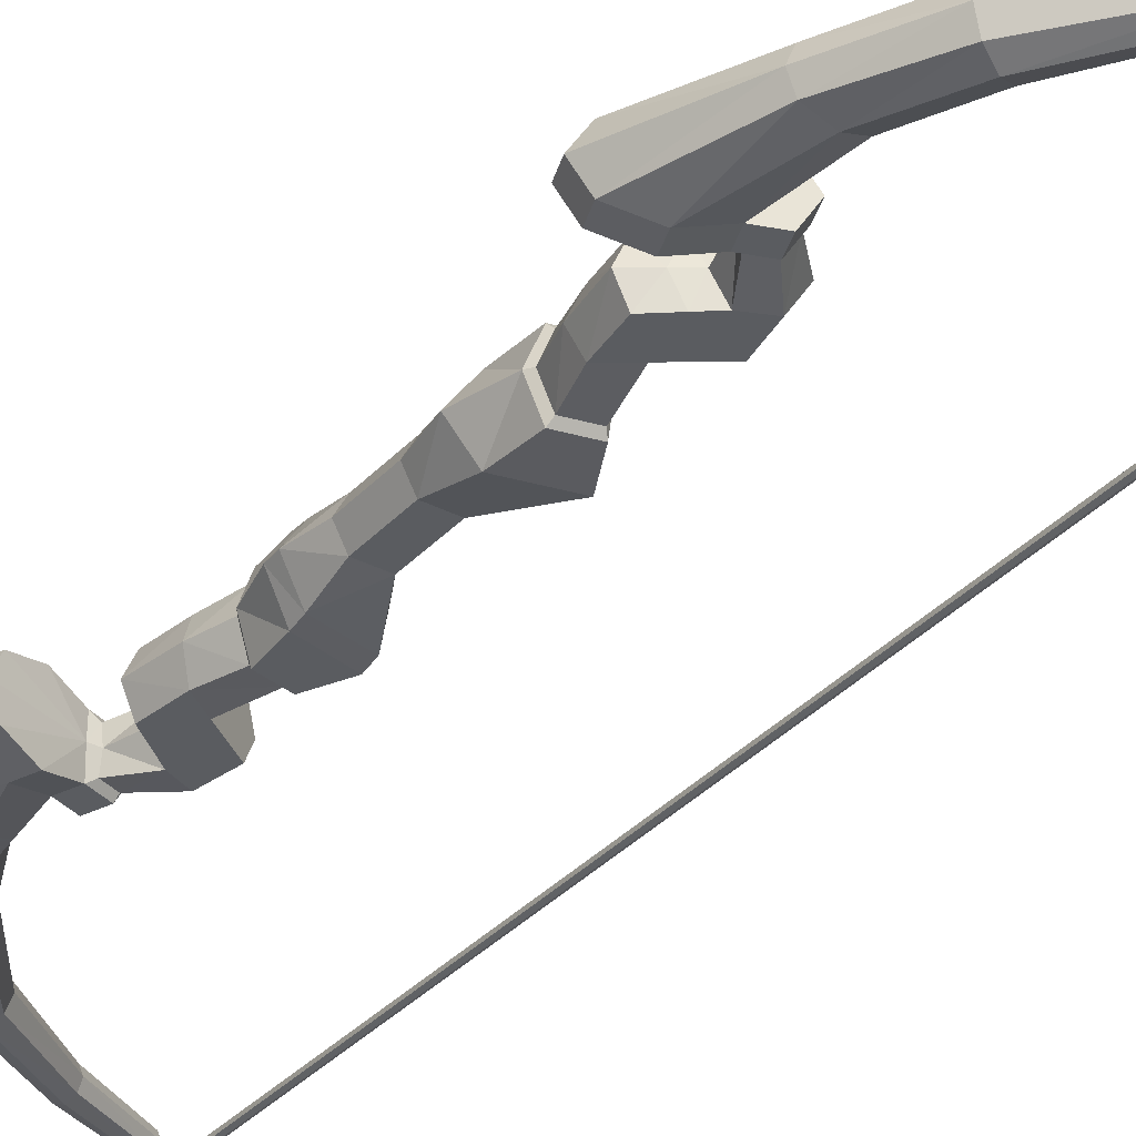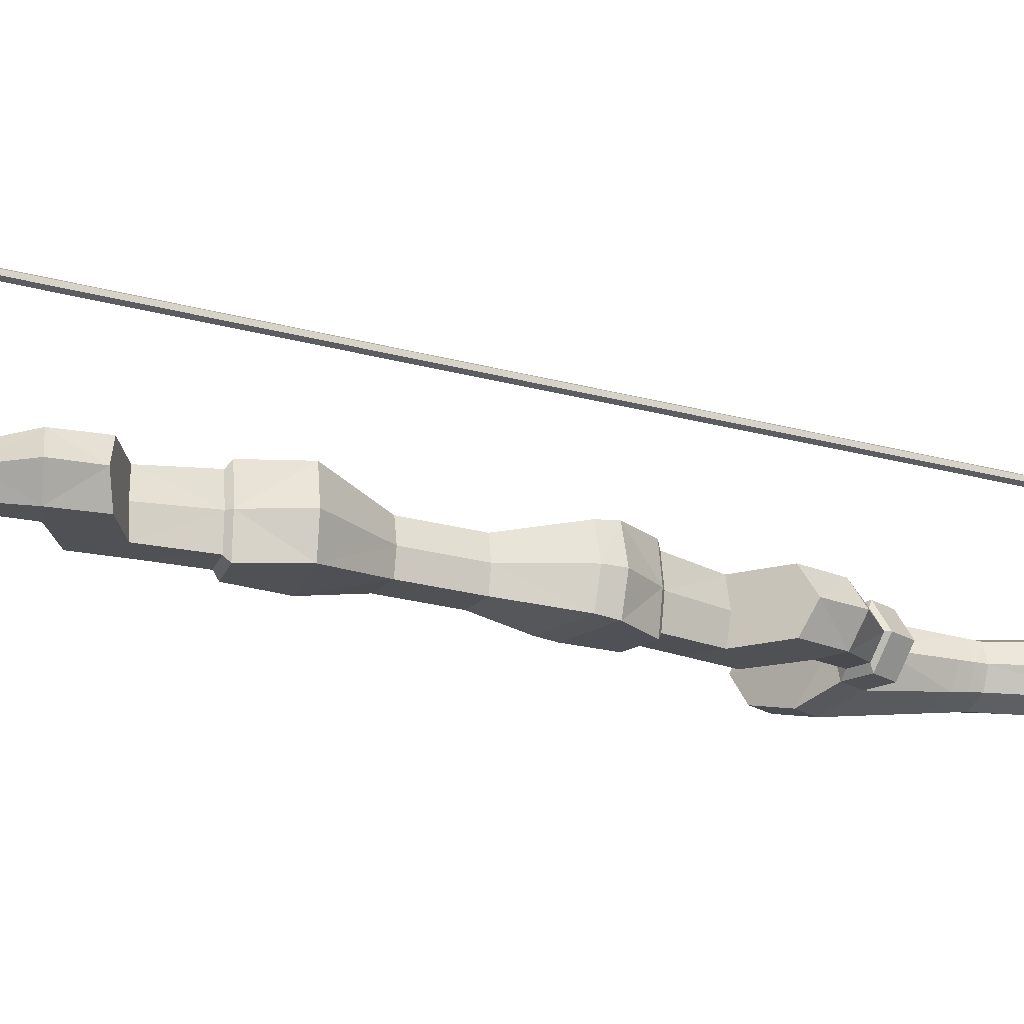
<metadata>
{"format":"obj","ext":"obj","renderer":"f3d","projection":"perspective","resolution":1024,"background":"white","views":[{"elev":-33.7,"azim":-35.2,"up":"+Z"},{"elev":-20.0,"azim":61.2,"up":"+Z"}]}
</metadata>
<code>
o Bow_Wooden_Cylinder.034
v 0.3745 0.9326 -0.01429
v 0.3615 0.9557 -0.01806
v 0.3878 0.9326 -0.0101
v 0.3704 0.9815 -0.01277
v 0.3933 0.9326 -0
v 0.3774 0.9869 -0
v 0.3878 0.9326 0.0101
v 0.3704 0.9815 0.01277
v 0.3745 0.9326 0.01429
v 0.3615 0.9557 0.01806
v 0.3611 0.9326 0.0101
v 0.346 0.9628 0.01277
v 0.3556 0.9326 -0
v 0.339 0.9575 -0
v 0.3611 0.9326 -0.0101
v 0.346 0.9628 -0.01277
v 0.3623 0.9161 -0.01404
v 0.3716 0.9126 -0.009928
v 0.3754 0.9111 -0
v 0.3716 0.9126 0.009928
v 0.3623 0.9161 0.01404
v 0.353 0.9197 0.009928
v 0.3492 0.9211 -0
v 0.353 0.9197 -0.009928
v 0.3267 0.8716 -0.01533
v 0.3349 0.8646 -0.01084
v 0.3383 0.8616 -0
v 0.3349 0.8646 0.01084
v 0.3267 0.8716 0.01533
v 0.3185 0.8787 0.01084
v 0.3151 0.8816 -0
v 0.3185 0.8787 -0.01084
v 0.2253 0.8229 -0.01869
v 0.2287 0.8102 -0.01321
v 0.2302 0.8049 -0
v 0.2287 0.8102 0.01321
v 0.2253 0.8229 0.01869
v 0.2219 0.8357 0.01321
v 0.2205 0.841 -0
v 0.2219 0.8357 -0.01321
v 0.1 0.7386 -0.02518
v 0.1129 0.7263 -0.0178
v 0.1183 0.7212 0
v 0.1129 0.7263 0.0178
v 0.1 0.7386 0.02518
v 0.08716 0.7508 0.0178
v 0.08182 0.7559 0
v 0.08716 0.7508 -0.0178
v 0.003769 0.6197 -0.03431
v 0.02551 0.6089 -0.02426
v 0.03452 0.6045 0
v 0.02551 0.6089 0.02426
v 0.003769 0.6197 0.03431
v -0.01797 0.6304 0.02426
v -0.02698 0.6349 0
v -0.01797 0.6304 -0.02426
v -0.07661 0.3969 -0.04418
v -0.03207 0.4135 -0.03124
v -0.01363 0.4204 0
v -0.03207 0.4135 0.03124
v -0.07661 0.3969 0.04418
v -0.1211 0.3803 0.03124
v -0.1396 0.3734 0
v -0.1211 0.3803 -0.03124
v -0.06602 0.3685 -0.04418
v -0.02149 0.3851 -0.03124
v -0.02497 0.3798 0
v -0.02149 0.3851 0.03124
v -0.06602 0.3685 0.04418
v -0.1106 0.3519 0.03124
v -0.129 0.345 0
v -0.1106 0.3519 -0.03124
v -0.001124 0.4251 -0.03124
v 0.01732 0.4319 0
v -0.001124 0.4251 0.03124
v 0.009463 0.3967 -0.03124
v 0.02791 0.4035 0
v 0.009463 0.3967 0.03124
v 0.01557 0.3364 -0.03124
v 0.002364 0.3301 0
v 0.01557 0.3364 0.03124
v 0.04652 0.3499 0.03124
v 0.04652 0.3499 -0.03124
v 0.06496 0.358 0
v 0.02969 0.2779 -0.03124
v 0.01842 0.2699 0
v 0.02969 0.2779 0.03124
v 0.05612 0.2968 0.03124
v 0.05612 0.2968 -0.03124
v 0.07187 0.3081 0
v -0.03405 0.2965 -0.03124
v -0.04825 0.2955 0
v -0.03405 0.2965 0.03124
v -0.02643 0.2378 -0.03124
v -0.03855 0.2292 0
v -0.02643 0.2378 0.03124
v -0.01925 0.3154 0
v -0.005621 0.3193 0.03124
v 0.009492 0.2635 0
v 0.005728 0.2608 -0.03124
v -0.005621 0.3193 -0.03124
v 0.005728 0.2608 0.03124
v -0.01491 0.1757 -0.04189
v -0.03083 0.1718 0
v -0.01491 0.1757 0.04189
v 0.03225 0.1871 0
v 0.02731 0.1859 0.04189
v 0.02731 0.1859 -0.04189
v -0.02392 0.04135 -0.02615
v -0.03816 0.04135 0
v -0.02392 0.04135 0.02615
v 0.01382 0.04135 0.02615
v 0.01382 0.04135 -0.02615
v 0.01824 0.04135 0
v -0.0121 0.1827 -0.03438
v -0.02517 0.1795 0
v -0.0121 0.1827 0.03438
v 0.02254 0.1911 0.03438
v 0.0266 0.1921 0
v 0.02254 0.1911 -0.03438
v -0.07149 0.5206 0.02202
v -0.03928 0.5194 0.03114
v -0.01321 0.5182 0.02202
v -0.004103 0.5177 0
v -0.01321 0.5182 -0.02202
v -0.03928 0.5194 -0.03114
v -0.07149 0.5206 -0.02202
v -0.0806 0.5211 0
v 0.01196 0.3924 -0.02348
v -0.01116 0.3799 -0.000239
v 0.01196 0.3924 0.023
v 0.02568 0.3975 -0.000239
v -0.01106 0.3838 -0.02348
v -0.01106 0.3838 0.023
v 0.3688 0.9253 -0.004541
v 0.373 0.9253 -0.002106
v 0.373 0.9253 0.002766
v 0.3688 0.9253 0.005202
v 0.3646 0.9253 0.002766
v 0.3646 0.9253 -0.002106
v 0.3745 -0.9326 -0.01429
v 0.3615 -0.9557 -0.01806
v 0.3878 -0.9326 -0.0101
v 0.3704 -0.9815 -0.01277
v 0.3933 -0.9326 -0
v 0.3774 -0.9869 -0
v 0.3878 -0.9326 0.0101
v 0.3704 -0.9815 0.01277
v 0.3745 -0.9326 0.01429
v 0.3615 -0.9557 0.01806
v 0.3611 -0.9326 0.0101
v 0.346 -0.9628 0.01277
v 0.3556 -0.9326 -0
v 0.339 -0.9575 -0
v 0.3611 -0.9326 -0.0101
v 0.346 -0.9628 -0.01277
v 0.3623 -0.9161 -0.01404
v 0.3716 -0.9126 -0.009928
v 0.3754 -0.9111 -0
v 0.3716 -0.9126 0.009928
v 0.3623 -0.9161 0.01404
v 0.353 -0.9197 0.009928
v 0.3492 -0.9211 -0
v 0.353 -0.9197 -0.009928
v 0.3267 -0.8716 -0.01533
v 0.3349 -0.8646 -0.01084
v 0.3383 -0.8616 -0
v 0.3349 -0.8646 0.01084
v 0.3267 -0.8716 0.01533
v 0.3185 -0.8787 0.01084
v 0.3151 -0.8816 -0
v 0.3185 -0.8787 -0.01084
v 0.2253 -0.8229 -0.01869
v 0.2287 -0.8102 -0.01321
v 0.2302 -0.8049 -0
v 0.2287 -0.8102 0.01321
v 0.2253 -0.8229 0.01869
v 0.2219 -0.8357 0.01321
v 0.2205 -0.841 -0
v 0.2219 -0.8357 -0.01321
v 0.1 -0.7386 -0.02518
v 0.1129 -0.7263 -0.0178
v 0.1183 -0.7212 0
v 0.1129 -0.7263 0.0178
v 0.1 -0.7386 0.02518
v 0.08716 -0.7508 0.0178
v 0.08182 -0.7559 0
v 0.08716 -0.7508 -0.0178
v 0.003769 -0.6197 -0.03431
v 0.02551 -0.6089 -0.02426
v 0.03452 -0.6045 0
v 0.02551 -0.6089 0.02426
v 0.003769 -0.6197 0.03431
v -0.01797 -0.6304 0.02426
v -0.02698 -0.6349 0
v -0.01797 -0.6304 -0.02426
v -0.07661 -0.3969 -0.04418
v -0.03207 -0.4135 -0.03124
v -0.01363 -0.4204 0
v -0.03207 -0.4135 0.03124
v -0.07661 -0.3969 0.04418
v -0.1211 -0.3803 0.03124
v -0.1396 -0.3734 0
v -0.1211 -0.3803 -0.03124
v -0.06602 -0.3685 -0.04418
v -0.02149 -0.3851 -0.03124
v -0.02497 -0.3798 0
v -0.02149 -0.3851 0.03124
v -0.06602 -0.3685 0.04418
v -0.1106 -0.3519 0.03124
v -0.129 -0.345 0
v -0.1106 -0.3519 -0.03124
v -0.001124 -0.4251 -0.03124
v 0.01732 -0.4319 0
v -0.001124 -0.4251 0.03124
v 0.009463 -0.3967 -0.03124
v 0.02791 -0.4035 0
v 0.009463 -0.3967 0.03124
v 0.01557 -0.3364 -0.03124
v 0.002364 -0.3301 0
v 0.01557 -0.3364 0.03124
v 0.04652 -0.3499 0.03124
v 0.04652 -0.3499 -0.03124
v 0.06496 -0.358 0
v 0.02969 -0.2779 -0.03124
v 0.01842 -0.2699 0
v 0.02969 -0.2779 0.03124
v 0.05612 -0.2968 0.03124
v 0.05612 -0.2968 -0.03124
v 0.07187 -0.3081 0
v -0.03405 -0.2965 -0.03124
v -0.04825 -0.2955 0
v -0.03405 -0.2965 0.03124
v -0.02643 -0.2378 -0.03124
v -0.03855 -0.2292 0
v -0.02643 -0.2378 0.03124
v -0.01925 -0.3154 0
v -0.005621 -0.3193 0.03124
v 0.009492 -0.2635 0
v 0.005728 -0.2608 -0.03124
v -0.005621 -0.3193 -0.03124
v 0.005728 -0.2608 0.03124
v -0.01491 -0.1757 -0.04189
v -0.03083 -0.1718 0
v -0.01491 -0.1757 0.04189
v 0.03225 -0.1871 0
v 0.02731 -0.1859 0.04189
v 0.02731 -0.1859 -0.04189
v -0.01942 -0.1104 -0.04121
v -0.04798 -0.1035 0
v -0.01942 -0.1104 0.04121
v 0.06517 -0.131 0
v 0.0563 -0.1288 0.04121
v 0.0563 -0.1288 -0.04121
v -0.02392 -0.04135 -0.02615
v -0.03816 -0.04135 0
v -0.02392 -0.04135 0.02615
v 0.01382 -0.04135 0.02615
v 0.01382 -0.04135 -0.02615
v 0.01824 -0.04135 0
v -0.0121 -0.1827 -0.03438
v -0.02517 -0.1795 0
v -0.0121 -0.1827 0.03438
v 0.02254 -0.1911 0.03438
v 0.0266 -0.1921 0
v 0.02254 -0.1911 -0.03438
v -0.07149 -0.5206 0.02202
v -0.03928 -0.5194 0.03114
v -0.01321 -0.5182 0.02202
v -0.004103 -0.5177 0
v -0.01321 -0.5182 -0.02202
v -0.03928 -0.5194 -0.03114
v -0.07149 -0.5206 -0.02202
v -0.0806 -0.5211 0
v 0.01196 -0.3924 -0.02348
v -0.01116 -0.3799 -0.000239
v 0.01196 -0.3924 0.023
v 0.02568 -0.3975 -0.000239
v -0.01106 -0.3838 -0.02348
v -0.01106 -0.3838 0.023
v 0.3688 0 -0.004541
v 0.3688 -0.9253 -0.004541
v 0.373 0 -0.002106
v 0.373 -0.9253 -0.002106
v 0.373 0 0.002766
v 0.373 -0.9253 0.002766
v 0.3688 0 0.005202
v 0.3688 -0.9253 0.005202
v 0.3646 0 0.002766
v 0.3646 -0.9253 0.002766
v 0.3646 0 -0.002106
v 0.3646 -0.9253 -0.002106
v 0.05786 0.117 0
v 0.04968 0.1152 -0.03886
v -0.02012 0.09966 -0.03886
v -0.04645 0.09381 0
v -0.02012 0.09966 0.03886
v 0.04968 0.1152 0.03886
v -0.01865 0.1215 -0.04133
v -0.04507 0.1151 0
v 0.05138 0.1385 0.04133
v 0.05958 0.1405 0
v -0.01865 0.1215 0.04133
v 0.05138 0.1385 -0.04133
v 0.1073 -0.7434 0.0248
v 0.1185 -0.7397 0.01754
v 0.1236 -0.7346 0
v 0.1185 -0.7397 -0.01754
v 0.1021 -0.7508 -0.01754
v 0.09697 -0.7559 0
v 0.1021 -0.7508 0.01754
v 0.1073 -0.7434 -0.0248
v 0.1313 -0.7396 0.01707
v 0.1313 -0.7396 -0.01707
v 0.1039 -0.7695 0
v 0.12 -0.752 -0.02415
v 0.12 -0.752 0.02415
v 0.1361 -0.7345 0
v 0.1086 -0.7643 -0.01707
v 0.1086 -0.7643 0.01707
v -0.07137 0.501 0
v -0.06103 0.5015 0.02324
v -0.01571 0.5044 0.02324
v -0.01571 0.5044 -0.02324
v -0.04423 0.5032 0.03286
v -0.005364 0.5048 0
v -0.04423 0.5032 -0.03286
v -0.06229 0.5 -0.02324
v -0.08498 0.4825 0.02452
v -0.01833 0.4898 0.02452
v -0.01833 0.4898 -0.02452
v -0.09662 0.481 0
v -0.04942 0.4861 0.03468
v -0.006689 0.4913 0
v -0.04942 0.4861 -0.03468
v -0.08498 0.4825 -0.02452
f 2 3 1
f 3 6 5
f 6 7 5
f 7 10 9
f 10 11 9
f 12 13 11
f 4 8 6
f 13 16 15
f 15 2 1
f 3 19 18
f 20 27 19
f 11 21 9
f 15 17 24
f 1 18 17
f 7 19 5
f 13 22 11
f 9 20 7
f 13 24 23
f 31 40 39
f 17 26 25
f 24 25 32
f 23 30 22
f 21 28 20
f 18 27 26
f 23 32 31
f 22 29 21
f 36 45 44
f 30 37 29
f 28 35 27
f 25 34 33
f 32 33 40
f 31 38 30
f 29 36 28
f 26 35 34
f 48 49 56
f 35 42 34
f 40 47 39
f 37 46 45
f 35 44 43
f 34 41 33
f 33 48 40
f 38 47 46
f 332 62 329
f 47 54 46
f 45 52 44
f 42 51 50
f 47 56 55
f 46 53 45
f 44 51 43
f 41 50 49
f 328 126 327
f 323 122 325
f 326 125 124
f 332 64 63
f 329 61 333
f 330 59 334
f 62 71 70
f 67 71 72
f 61 68 60
f 59 73 58
f 64 71 63
f 62 69 61
f 60 78 75
f 57 66 65
f 64 65 72
f 74 76 73
f 74 78 77
f 59 75 74
f 58 76 66
f 130 79 80
f 83 90 89
f 79 89 85
f 132 83 129
f 131 81 82
f 132 82 84
f 129 79 133
f 86 89 90
f 86 88 87
f 82 90 84
f 81 88 82
f 97 93 98
f 216 198 206
f 92 96 93
f 92 94 95
f 100 91 101
f 102 93 96
f 97 91 92
f 80 101 97
f 87 98 102
f 86 102 99
f 85 101 79
f 80 98 81
f 86 100 85
f 94 120 115
f 100 119 120
f 95 117 96
f 102 119 99
f 95 115 116
f 96 118 102
f 55 127 128
f 50 124 125
f 53 123 52
f 55 121 54
f 56 126 127
f 49 125 126
f 52 124 51
f 54 122 53
f 67 133 130
f 67 69 70
f 77 129 76
f 78 134 131
f 77 131 132
f 76 133 66
f 67 134 68
f 2 12 10
f 12 16 14
f 4 10 8
f 58 335 331
f 143 142 141
f 143 146 144
f 147 146 145
f 147 150 148
f 151 150 149
f 153 152 151
f 144 146 148
f 153 156 154
f 155 142 156
f 143 159 145
f 167 160 159
f 161 151 149
f 155 157 141
f 141 158 143
f 159 147 145
f 162 153 151
f 160 149 147
f 153 164 155
f 171 180 172
f 157 166 158
f 164 165 157
f 170 163 162
f 168 161 160
f 158 167 159
f 163 172 164
f 169 162 161
f 184 305 306
f 177 170 169
f 175 168 167
f 165 174 166
f 172 173 165
f 178 171 170
f 176 169 168
f 166 175 167
f 188 189 181
f 182 307 308
f 310 188 309
f 185 311 305
f 307 184 306
f 312 182 308
f 309 181 312
f 186 310 311
f 274 202 203
f 194 187 186
f 192 185 184
f 182 191 183
f 187 196 188
f 193 186 185
f 191 184 183
f 181 190 182
f 197 273 204
f 268 200 201
f 199 271 198
f 274 204 273
f 267 201 202
f 269 199 200
f 221 276 280
f 212 211 207
f 202 211 203
f 213 199 198
f 208 201 200
f 211 204 203
f 209 202 201
f 200 218 208
f 197 206 198
f 204 205 197
f 216 214 213
f 199 215 200
f 214 218 215
f 276 219 279
f 223 230 224
f 219 229 223
f 223 278 275
f 277 221 280
f 278 222 277
f 219 275 279
f 226 229 225
f 228 226 227
f 230 222 224
f 228 221 222
f 233 237 238
f 236 232 233
f 232 234 231
f 231 240 241
f 242 233 238
f 237 231 241
f 220 241 219
f 227 238 221
f 226 242 227
f 241 225 219
f 238 220 221
f 240 226 225
f 234 266 240
f 240 265 239
f 263 235 236
f 265 242 239
f 235 261 234
f 264 236 242
f 195 273 196
f 190 270 191
f 269 193 192
f 267 195 194
f 196 272 189
f 189 271 190
f 270 192 191
f 268 194 193
f 207 279 206
f 209 208 207
f 275 217 216
f 218 280 208
f 217 277 218
f 279 216 206
f 280 207 208
f 152 142 150
f 152 154 156
f 150 144 148
f 287 285 283
f 272 198 271
f 320 310 315
f 309 316 319
f 316 308 314
f 307 313 318
f 317 311 320
f 310 319 315
f 314 307 318
f 306 317 313
f 176 317 177
f 314 175 174
f 315 180 179
f 177 320 178
f 175 313 176
f 316 174 173
f 319 173 180
f 178 315 179
f 324 126 125
f 123 326 124
f 322 122 121
f 127 321 128
f 334 324 326
f 330 325 333
f 335 328 327
f 321 121 128
f 57 336 335
f 60 333 61
f 59 331 334
f 331 327 324
f 323 334 326
f 322 333 325
f 321 336 332
f 321 329 322
f 130 81 134
f 2 4 3
f 3 4 6
f 6 8 7
f 7 8 10
f 10 12 11
f 12 14 13
f 13 14 16
f 15 16 2
f 3 5 19
f 20 28 27
f 11 22 21
f 15 1 17
f 1 3 18
f 7 20 19
f 13 23 22
f 9 21 20
f 13 15 24
f 31 32 40
f 17 18 26
f 24 17 25
f 23 31 30
f 21 29 28
f 18 19 27
f 23 24 32
f 22 30 29
f 36 37 45
f 30 38 37
f 28 36 35
f 25 26 34
f 32 25 33
f 31 39 38
f 29 37 36
f 26 27 35
f 48 41 49
f 35 43 42
f 40 48 47
f 37 38 46
f 35 36 44
f 34 42 41
f 33 41 48
f 38 39 47
f 332 63 62
f 47 55 54
f 45 53 52
f 42 43 51
f 47 48 56
f 46 54 53
f 44 52 51
f 41 42 50
f 328 127 126
f 323 123 122
f 326 324 125
f 332 336 64
f 329 62 61
f 330 60 59
f 62 63 71
f 72 65 67
f 65 66 67
f 61 69 68
f 59 74 73
f 64 72 71
f 62 70 69
f 60 68 78
f 57 58 66
f 64 57 65
f 74 77 76
f 74 75 78
f 59 60 75
f 58 73 76
f 130 133 79
f 83 84 90
f 79 83 89
f 132 84 83
f 131 134 81
f 132 131 82
f 129 83 79
f 86 85 89
f 86 90 88
f 82 88 90
f 81 87 88
f 97 92 93
f 216 213 198
f 92 95 96
f 92 91 94
f 100 94 91
f 102 98 93
f 97 101 91
f 80 79 101
f 87 81 98
f 86 87 102
f 85 100 101
f 80 97 98
f 86 99 100
f 94 100 120
f 100 99 119
f 95 116 117
f 102 118 119
f 95 94 115
f 96 117 118
f 55 56 127
f 50 51 124
f 53 122 123
f 55 128 121
f 56 49 126
f 49 50 125
f 52 123 124
f 54 121 122
f 67 66 133
f 70 71 67
f 67 68 69
f 77 132 129
f 78 68 134
f 77 78 131
f 76 129 133
f 67 130 134
f 2 16 12
f 4 2 10
f 58 57 335
f 143 144 142
f 143 145 146
f 147 148 146
f 147 149 150
f 151 152 150
f 153 154 152
f 153 155 156
f 155 141 142
f 143 158 159
f 167 168 160
f 161 162 151
f 155 164 157
f 141 157 158
f 159 160 147
f 162 163 153
f 160 161 149
f 153 163 164
f 171 179 180
f 157 165 166
f 164 172 165
f 170 171 163
f 168 169 161
f 158 166 167
f 163 171 172
f 169 170 162
f 184 185 305
f 177 178 170
f 175 176 168
f 165 173 174
f 172 180 173
f 178 179 171
f 176 177 169
f 166 174 175
f 188 196 189
f 182 183 307
f 310 187 188
f 185 186 311
f 307 183 184
f 312 181 182
f 309 188 181
f 186 187 310
f 274 267 202
f 194 195 187
f 192 193 185
f 182 190 191
f 187 195 196
f 193 194 186
f 191 192 184
f 181 189 190
f 197 272 273
f 268 269 200
f 199 270 271
f 274 203 204
f 267 268 201
f 269 270 199
f 221 220 276
f 206 205 207
f 205 212 207
f 202 210 211
f 213 214 199
f 208 209 201
f 211 212 204
f 209 210 202
f 200 215 218
f 197 205 206
f 204 212 205
f 216 217 214
f 199 214 215
f 214 217 218
f 276 220 219
f 223 229 230
f 219 225 229
f 223 224 278
f 277 222 221
f 278 224 222
f 219 223 275
f 226 230 229
f 228 230 226
f 230 228 222
f 228 227 221
f 233 232 237
f 236 235 232
f 232 235 234
f 231 234 240
f 242 236 233
f 237 232 231
f 220 237 241
f 227 242 238
f 226 239 242
f 241 240 225
f 238 237 220
f 240 239 226
f 234 261 266
f 240 266 265
f 263 262 235
f 265 264 242
f 235 262 261
f 264 263 236
f 195 274 273
f 190 271 270
f 269 268 193
f 267 274 195
f 196 273 272
f 189 272 271
f 270 269 192
f 268 267 194
f 207 276 279
f 207 211 210
f 210 209 207
f 275 278 217
f 218 277 280
f 217 278 277
f 279 275 216
f 280 276 207
f 152 156 142
f 150 142 144
f 283 281 287
f 281 291 287
f 291 289 287
f 272 197 198
f 320 311 310
f 309 312 316
f 316 312 308
f 307 306 313
f 317 305 311
f 310 309 319
f 314 308 307
f 306 305 317
f 176 313 317
f 314 318 175
f 315 319 180
f 177 317 320
f 175 318 313
f 316 314 174
f 319 316 173
f 178 320 315
f 324 327 126
f 123 323 326
f 322 325 122
f 127 328 321
f 334 331 324
f 330 323 325
f 335 336 328
f 321 322 121
f 57 64 336
f 60 330 333
f 59 58 331
f 331 335 327
f 323 330 334
f 322 329 333
f 321 328 336
f 321 332 329
f 130 80 81
f 117 107 118
f 115 104 116
f 293 304 302
f 297 300 296
f 118 106 119
f 117 104 105
f 120 106 108
f 115 108 103
f 294 299 304
f 303 298 301
f 301 293 302
f 295 113 109
f 109 259 255
f 294 114 113
f 113 260 259
f 296 111 297
f 298 114 293
f 297 112 298
f 296 109 110
f 111 256 257
f 114 258 260
f 112 257 258
f 247 263 264
f 244 261 262
f 246 253 247
f 244 249 243
f 246 264 265
f 263 244 262
f 266 246 265
f 261 248 266
f 253 245 247
f 251 244 245
f 254 246 248
f 243 254 248
f 249 259 254
f 254 260 252
f 257 250 251
f 260 253 252
f 258 251 253
f 250 255 249
f 103 304 299
f 106 304 108
f 104 303 105
f 105 301 107
f 104 299 300
f 106 301 302
f 110 255 256
f 295 300 299
f 117 105 107
f 115 103 104
f 293 294 304
f 297 303 300
f 118 107 106
f 117 116 104
f 120 119 106
f 115 120 108
f 294 295 299
f 303 297 298
f 301 298 293
f 295 294 113
f 109 113 259
f 294 293 114
f 113 114 260
f 296 110 111
f 298 112 114
f 297 111 112
f 296 295 109
f 111 110 256
f 114 112 258
f 112 111 257
f 247 245 263
f 244 243 261
f 246 252 253
f 244 250 249
f 246 247 264
f 263 245 244
f 266 248 246
f 261 243 248
f 253 251 245
f 251 250 244
f 254 252 246
f 243 249 254
f 249 255 259
f 254 259 260
f 257 256 250
f 260 258 253
f 258 257 251
f 250 256 255
f 103 108 304
f 106 302 304
f 104 300 303
f 105 303 301
f 104 103 299
f 106 107 301
f 110 109 255
f 295 296 300
f 135 283 281
f 136 285 283
f 137 287 285
f 138 289 287
f 139 291 289
f 140 281 291
f 283 282 281
f 285 284 283
f 287 286 285
f 289 288 287
f 291 290 289
f 281 292 291
f 135 136 283
f 136 137 285
f 137 138 287
f 138 139 289
f 139 140 291
f 140 135 281
f 283 284 282
f 285 286 284
f 287 288 286
f 289 290 288
f 291 292 290
f 281 282 292

</code>
